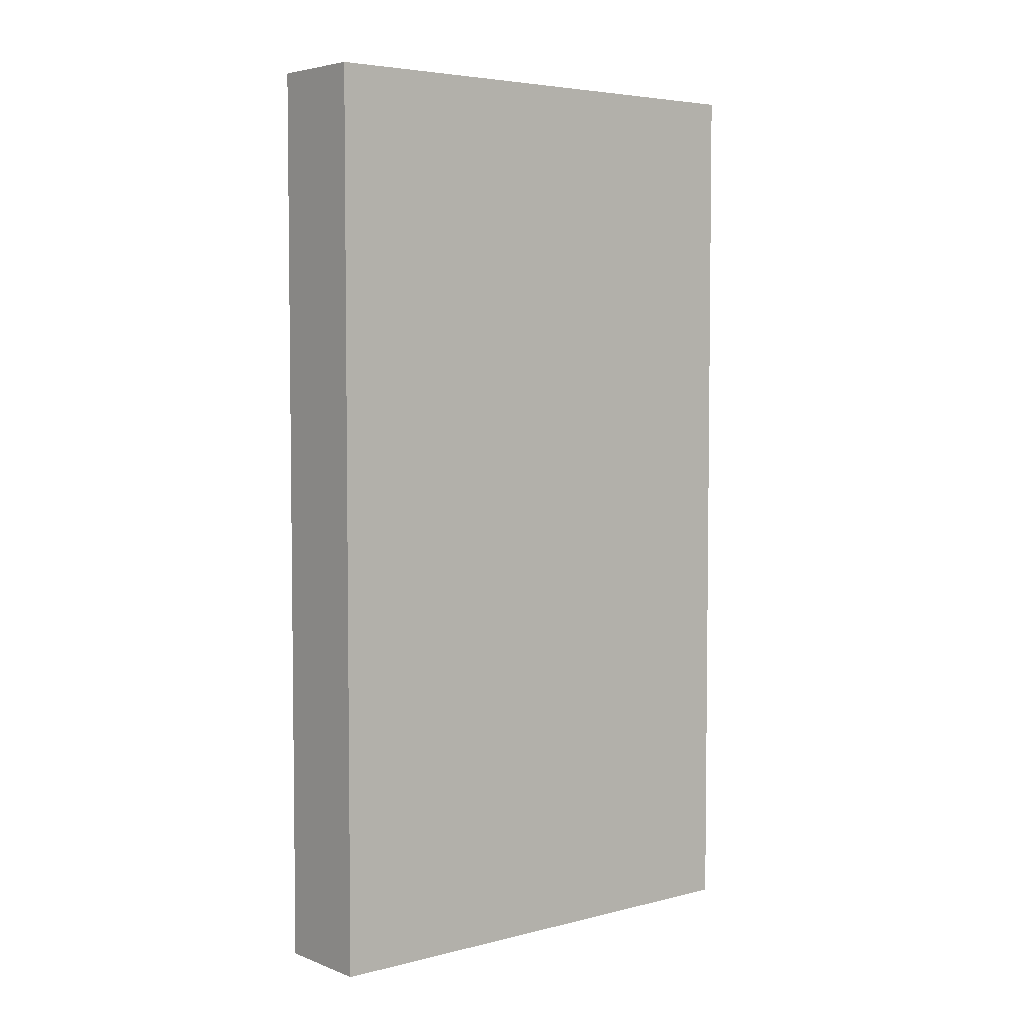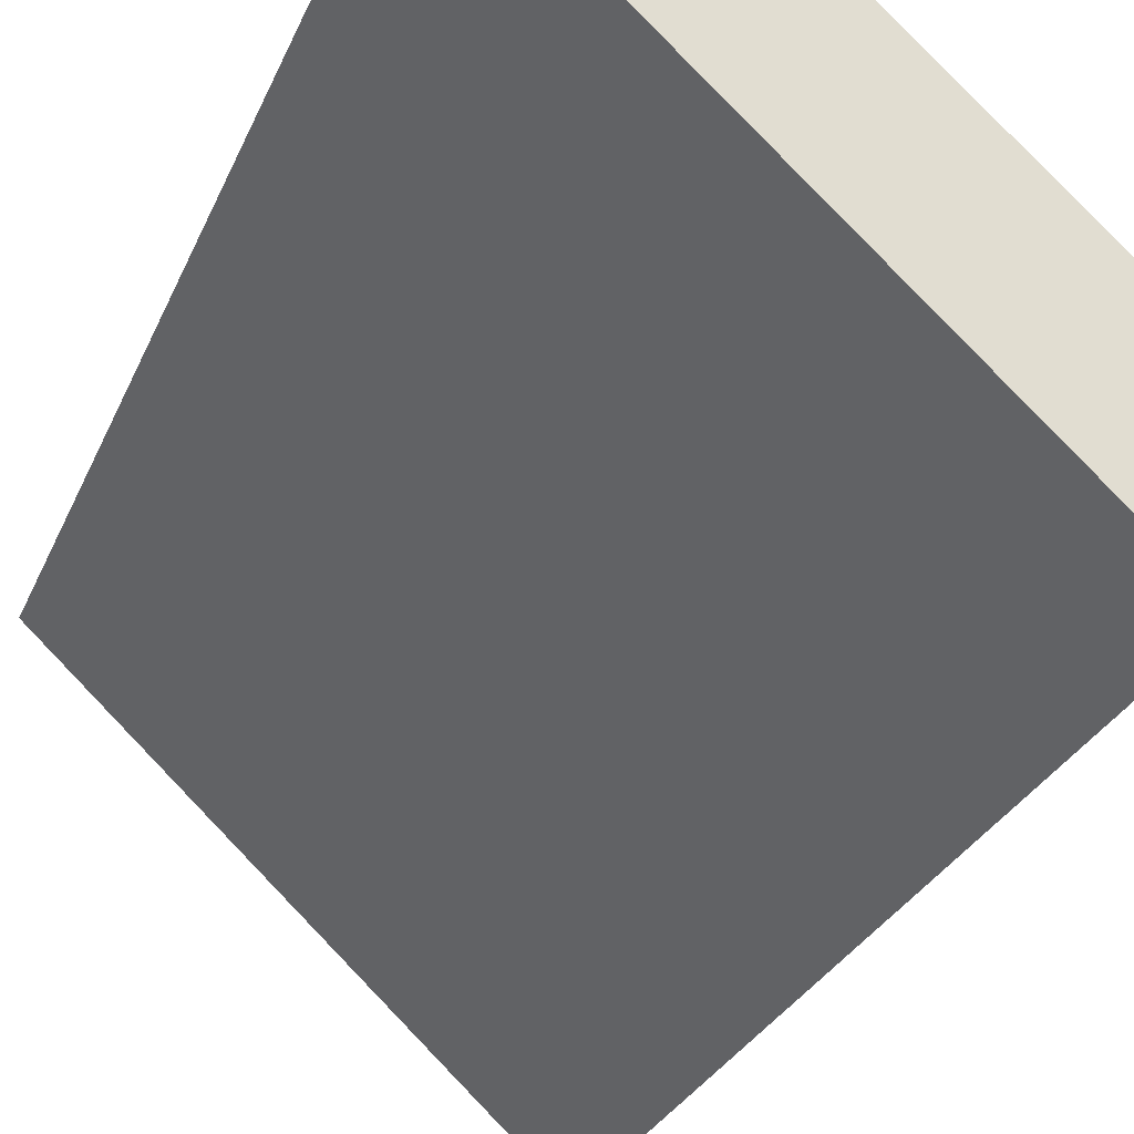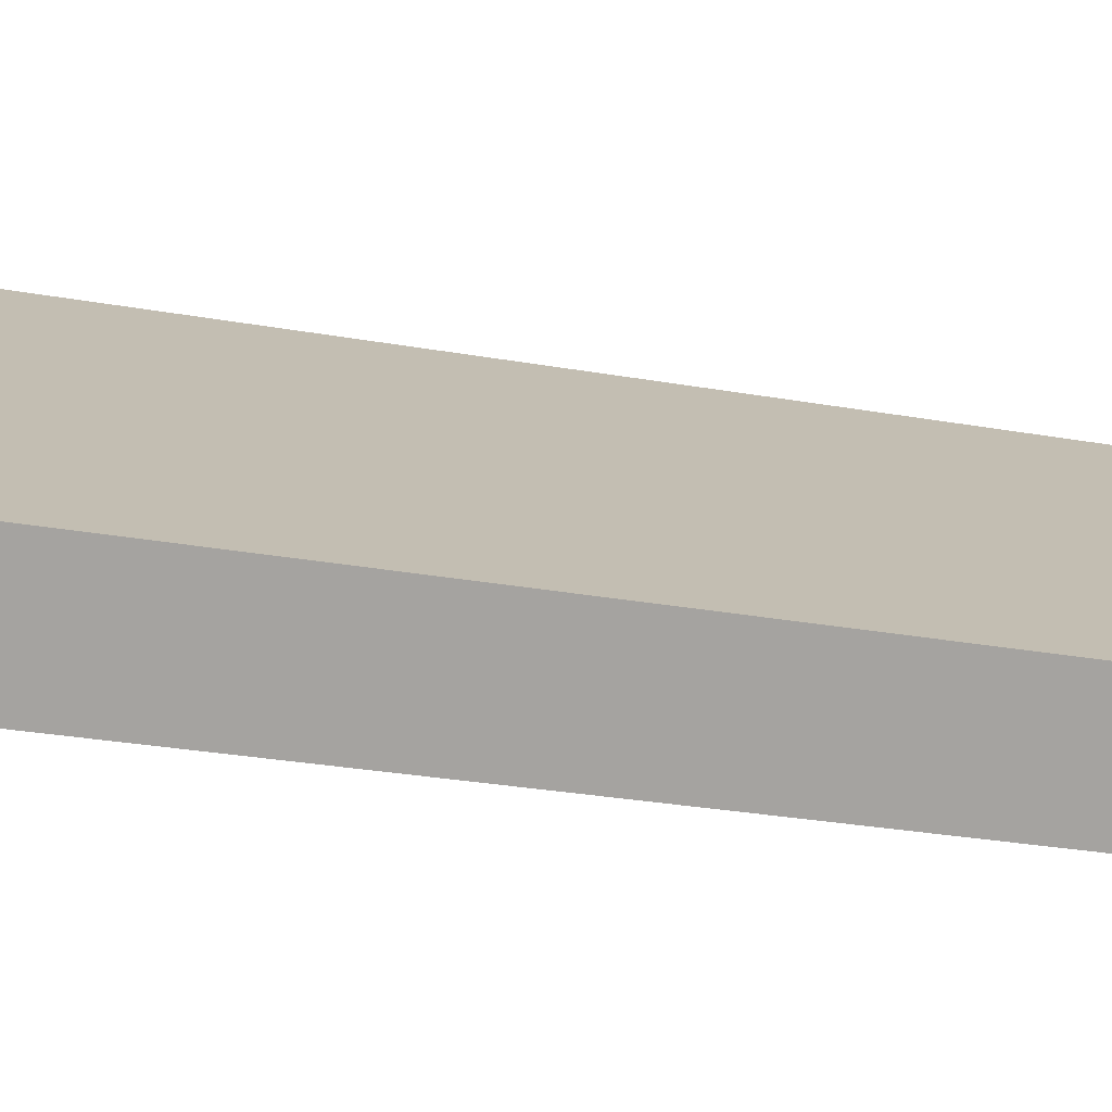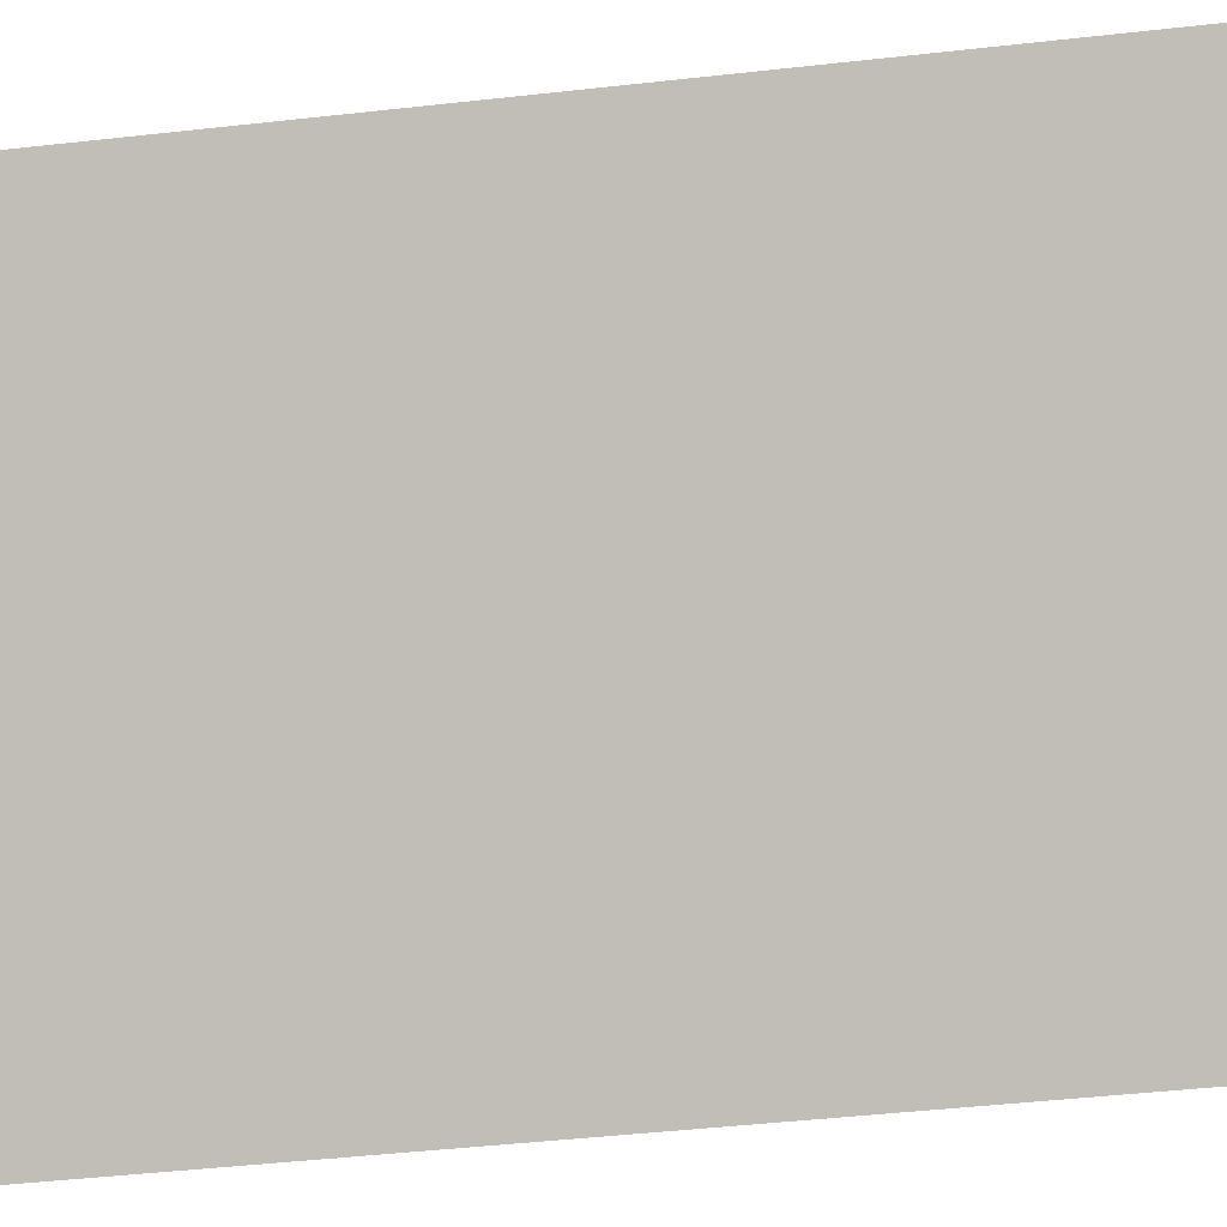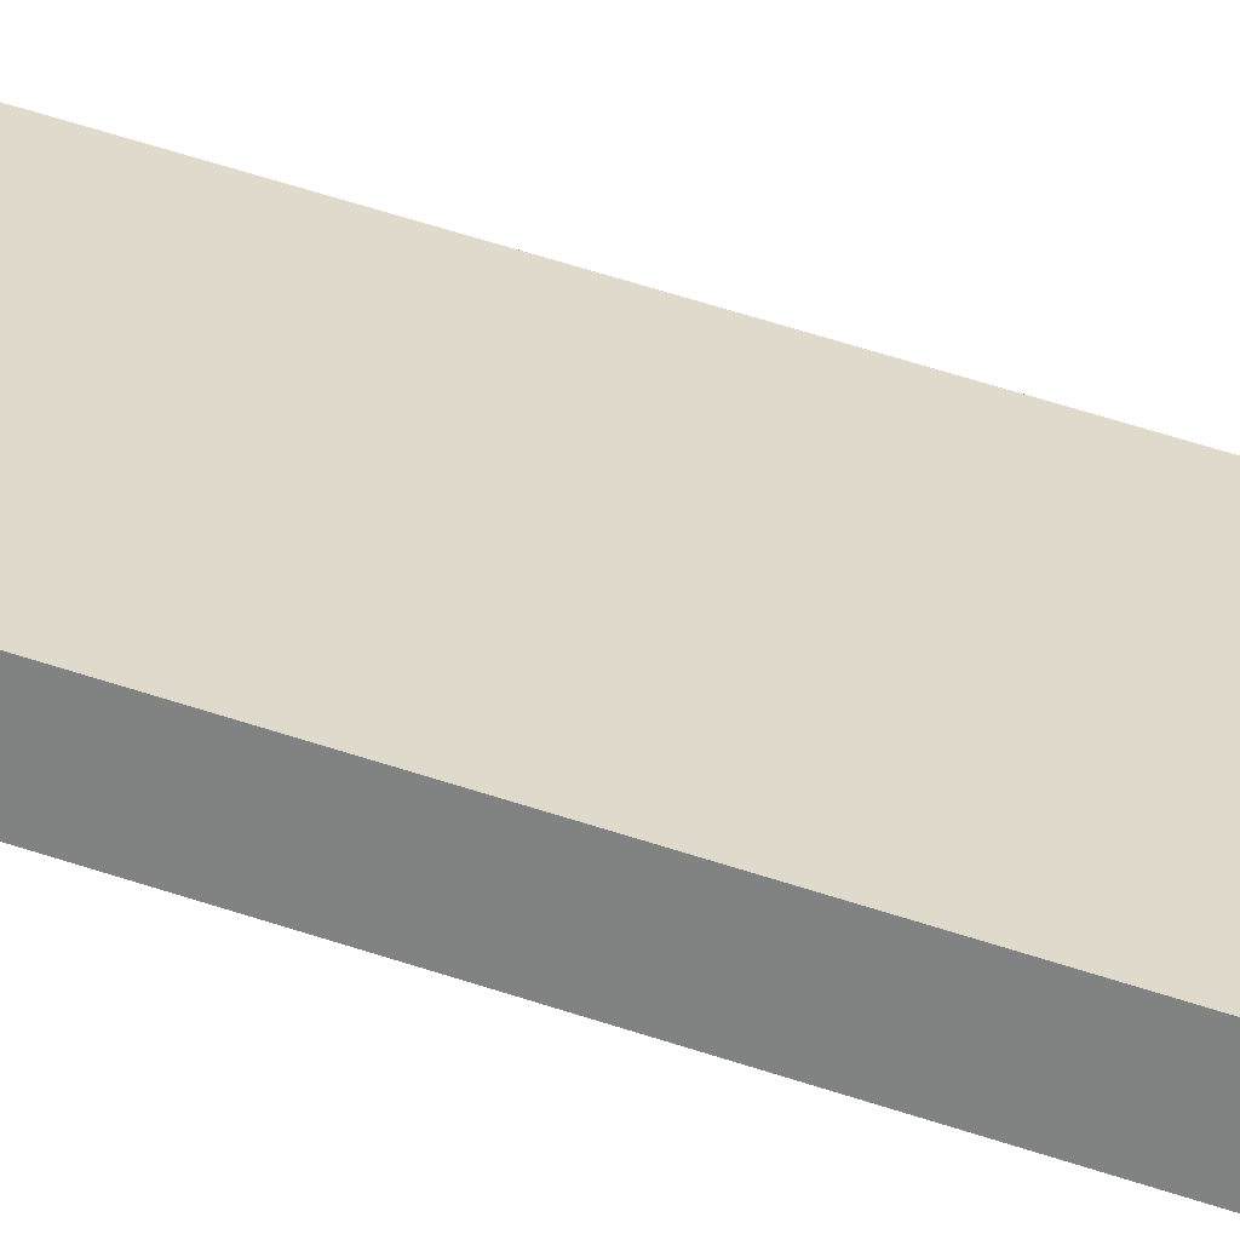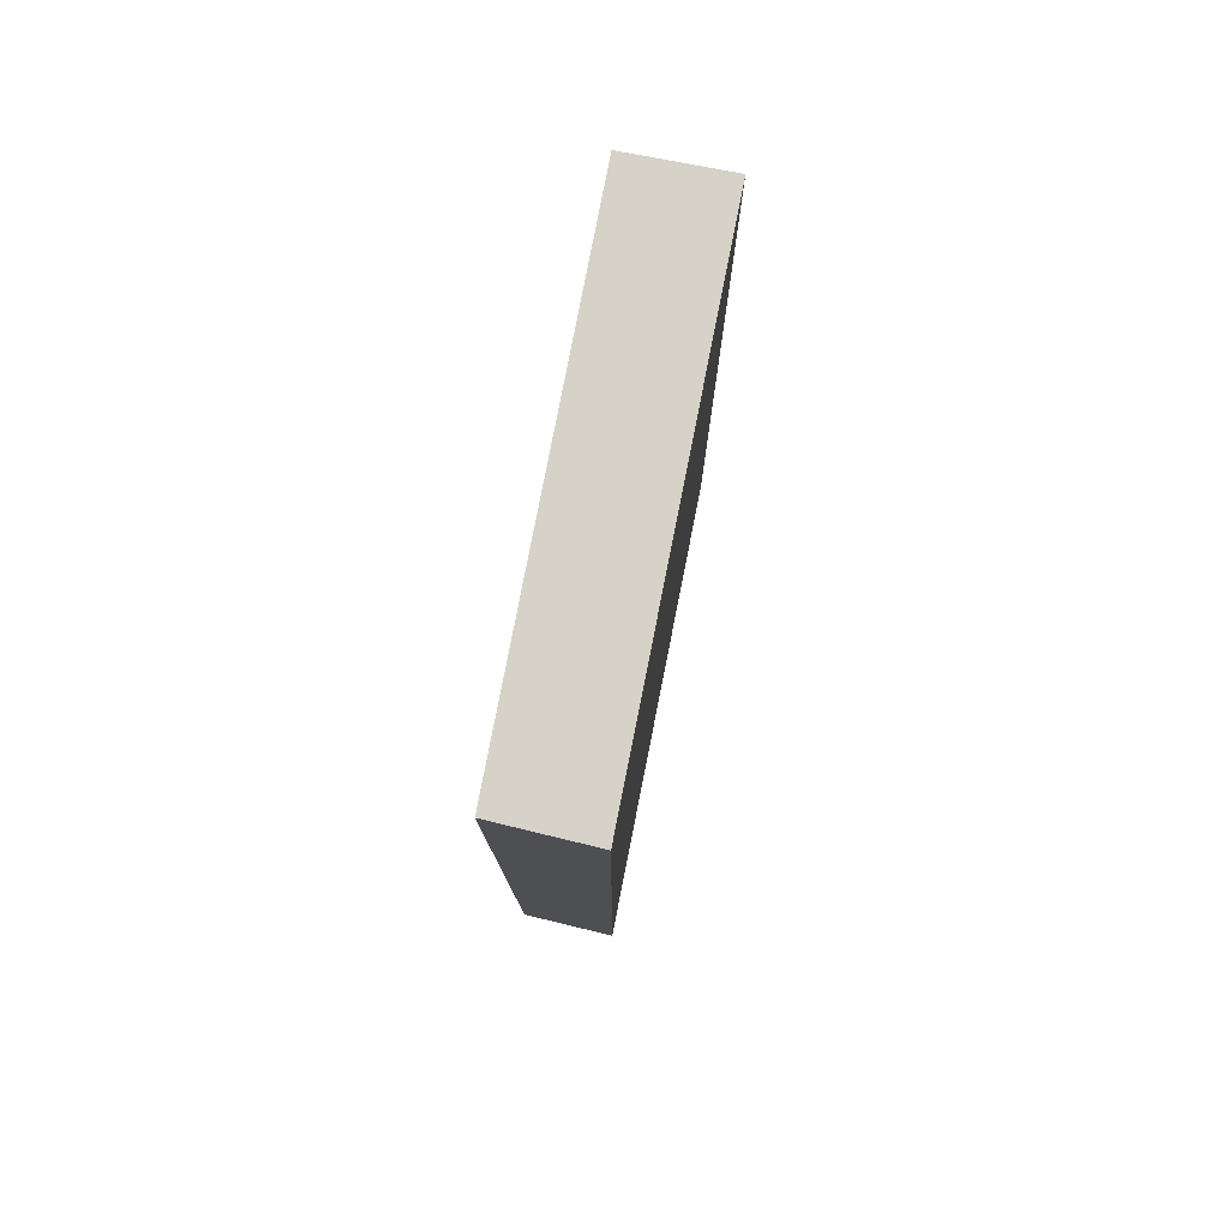
<metadata>
{"format":"obj","ext":"obj","renderer":"f3d","projection":"perspective","resolution":1024,"background":"white","views":[{"elev":4.6,"azim":-82.4,"up":"+Y"},{"elev":-25.9,"azim":161.9,"up":"+Z"},{"elev":-26.9,"azim":-105.8,"up":"+Z"},{"elev":-44.5,"azim":97.5,"up":"+Z"},{"elev":74.0,"azim":106.9,"up":"+Z"},{"elev":78.4,"azim":58.0,"up":"+Y"}]}
</metadata>
<code>
v  2.735 6.715 2.54
v  0.507 6.715 -0.546
v  0 6.715 4.112e-16
v  3.251 6.715 2.034
v  0.507 3.343e-17 -0.546
v  0 0 0
v  2.735 -1.555e-16 2.54
v  3.251 -1.245e-16 2.034
g defaultobject
f 1 2 3
f 2 1 4
f 5 3 2
f 3 5 6
f 6 1 3
f 1 6 7
f 7 4 1
f 4 7 8
f 8 2 4
f 2 8 5
f 8 6 5
f 6 8 7

</code>
